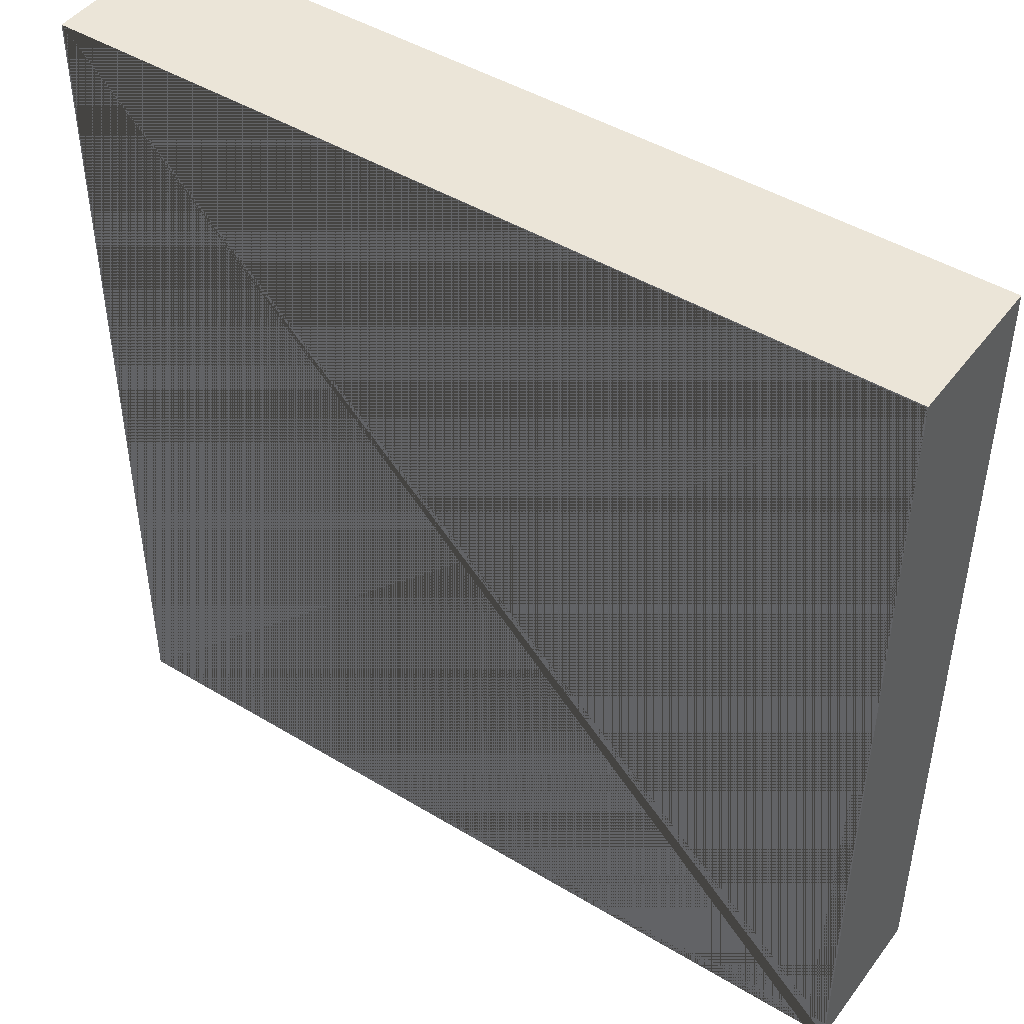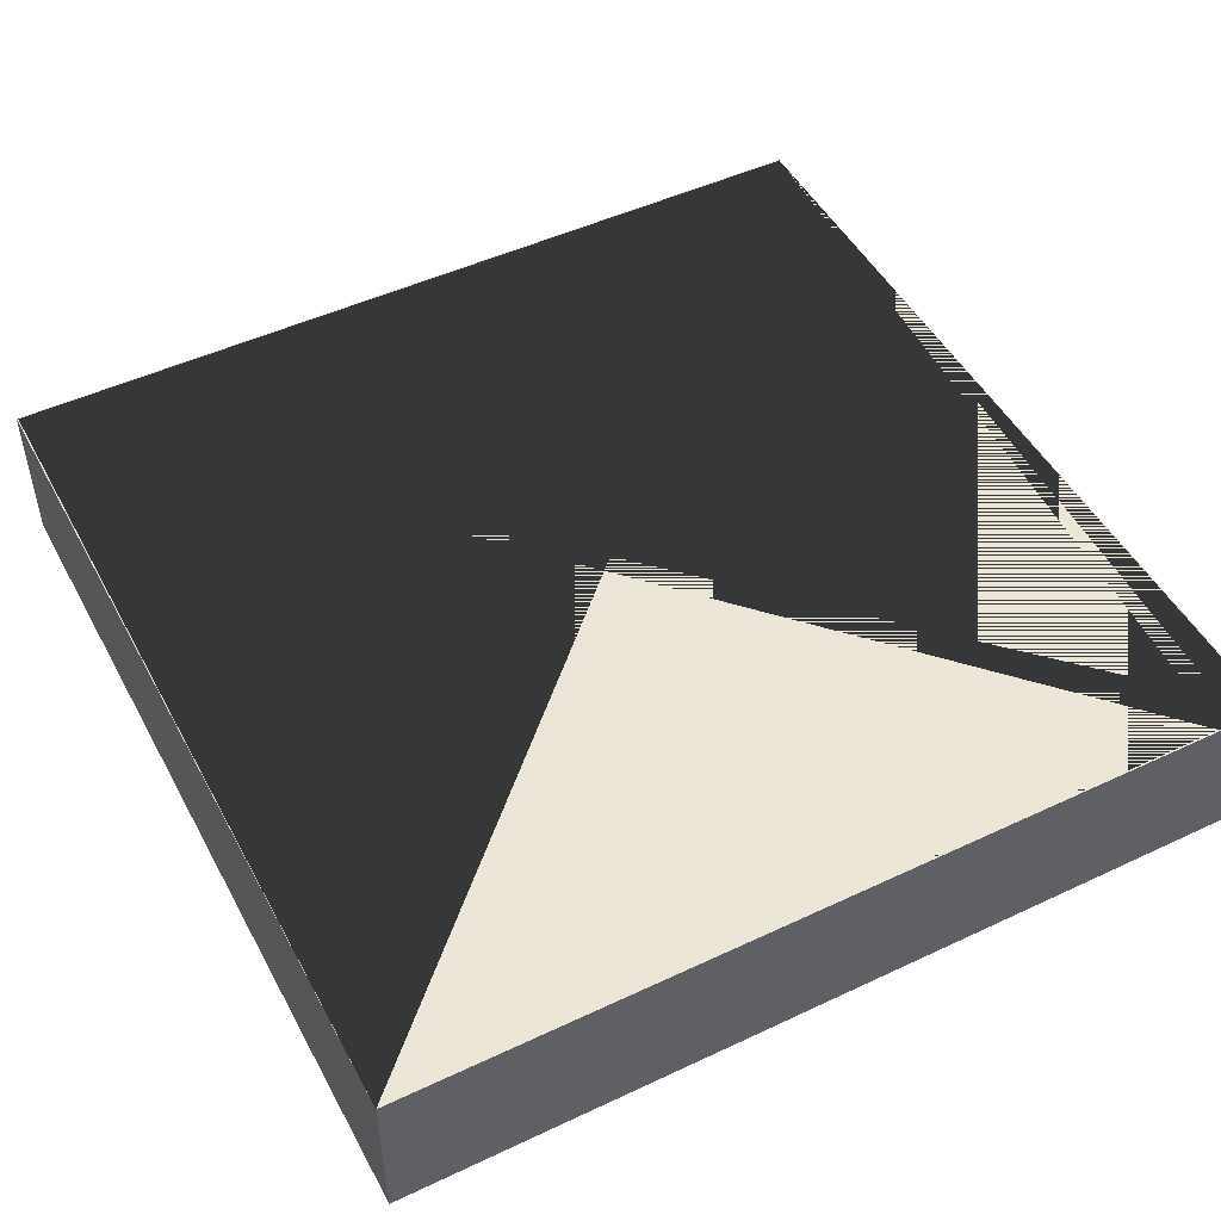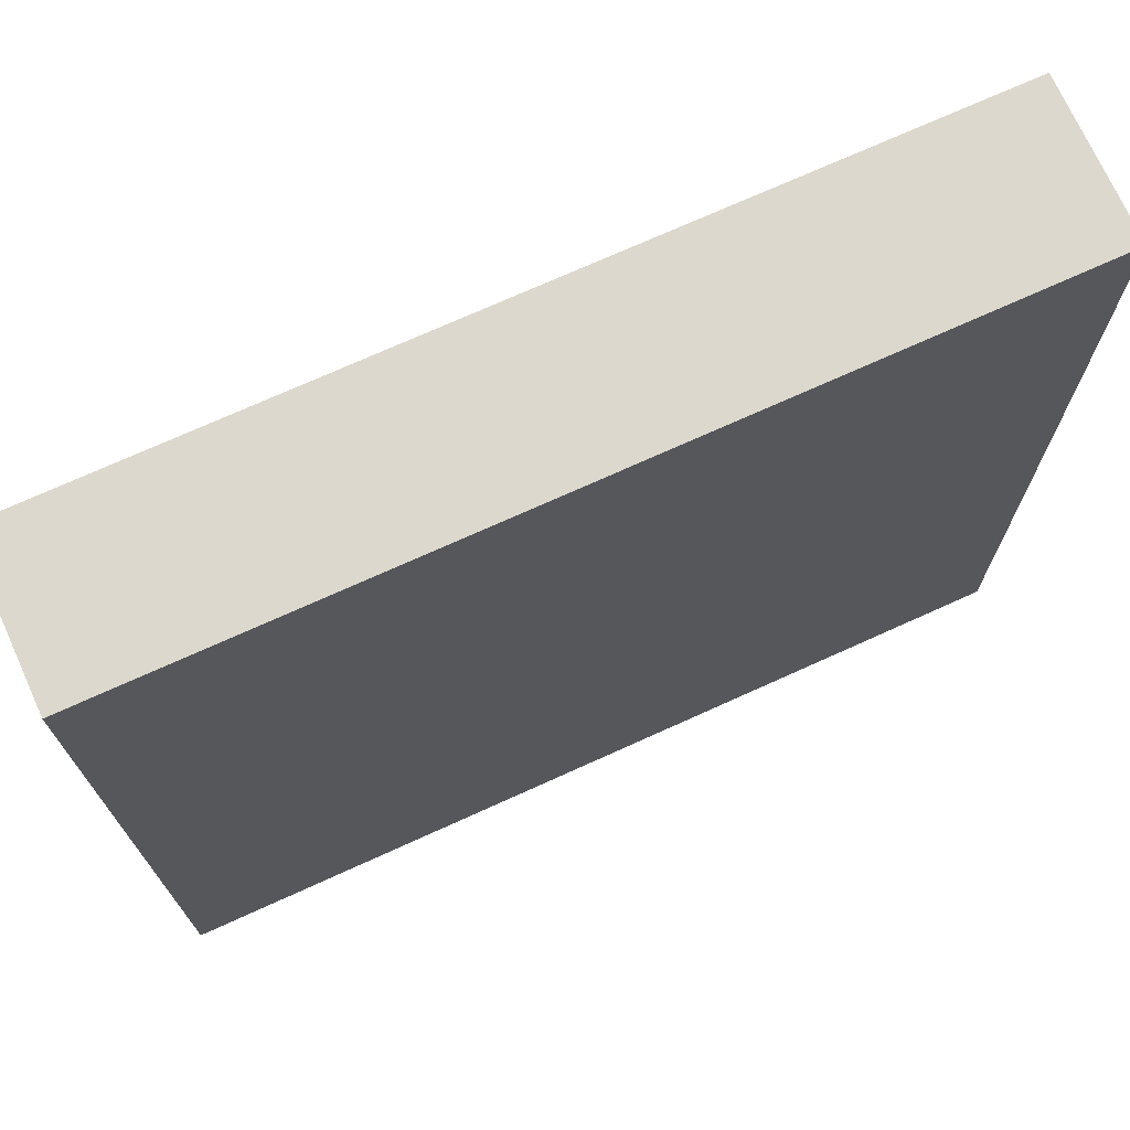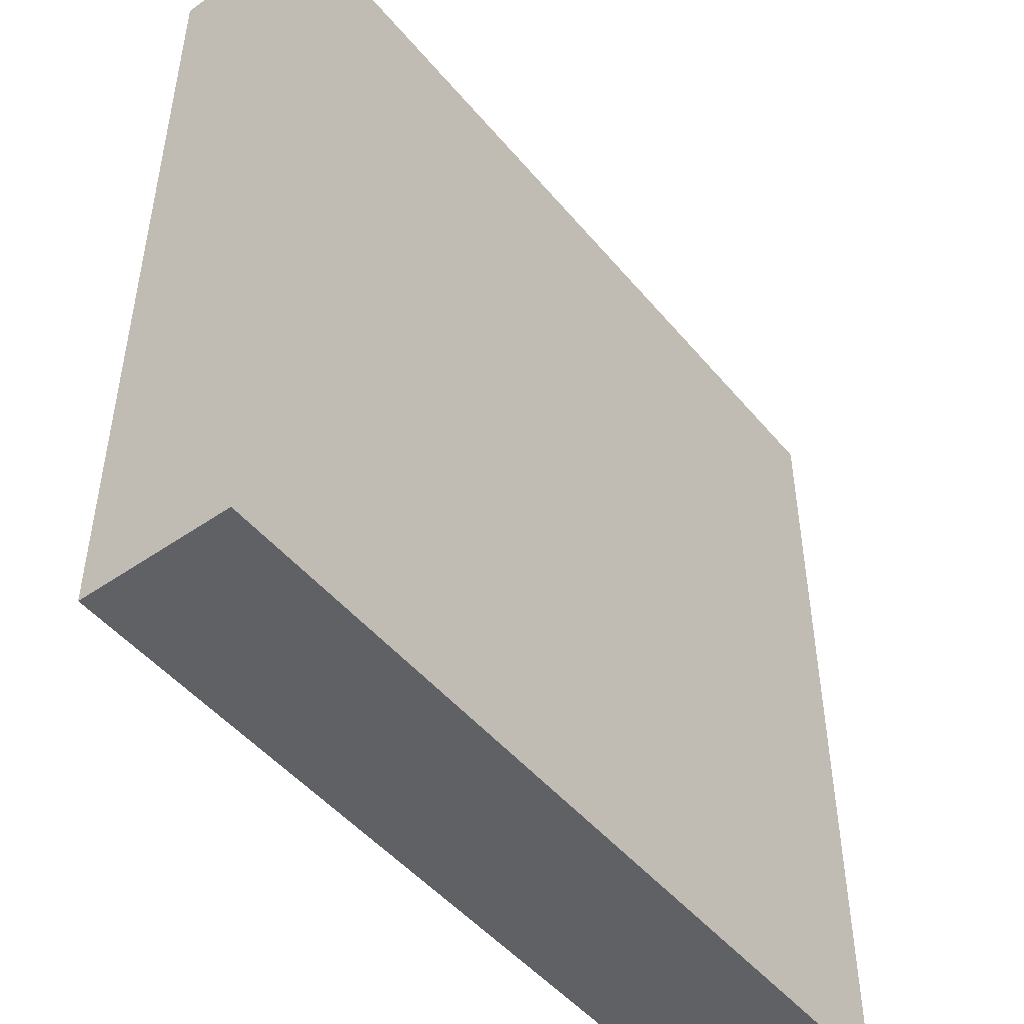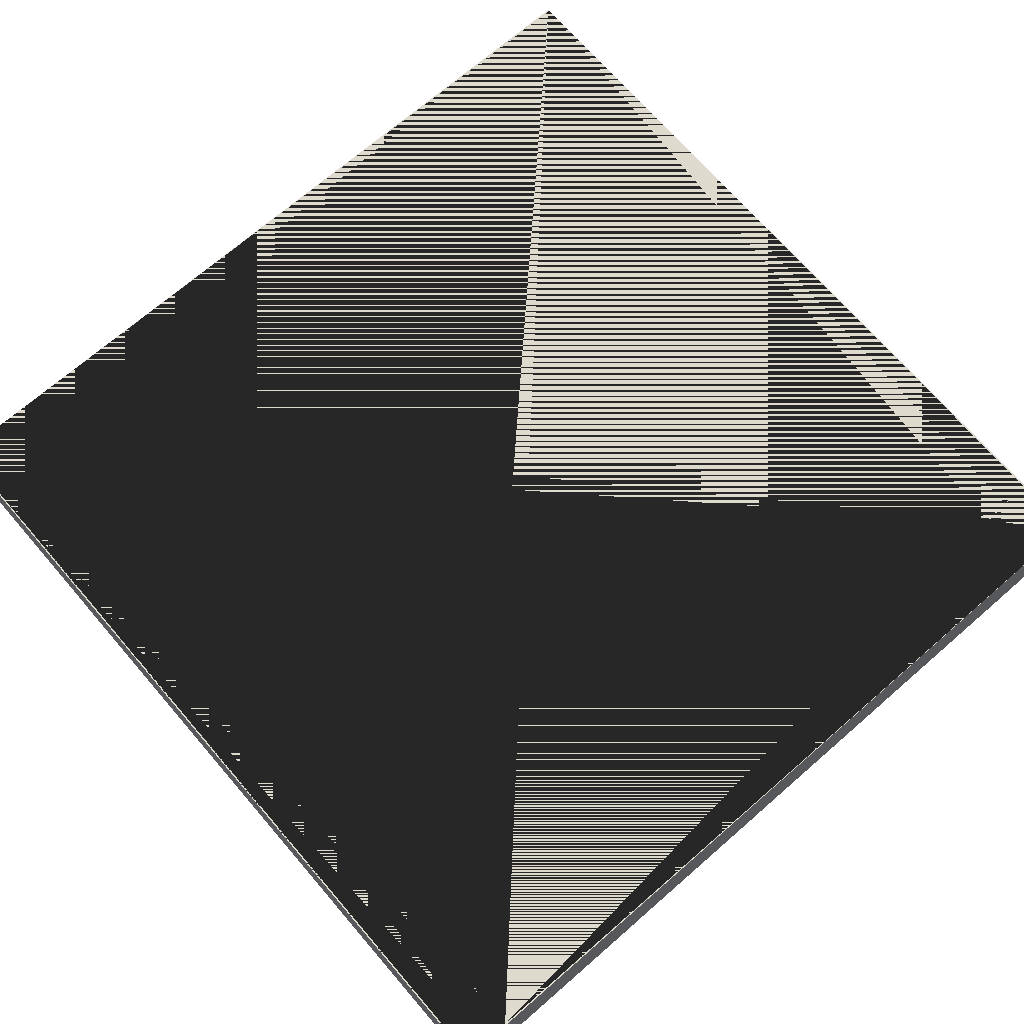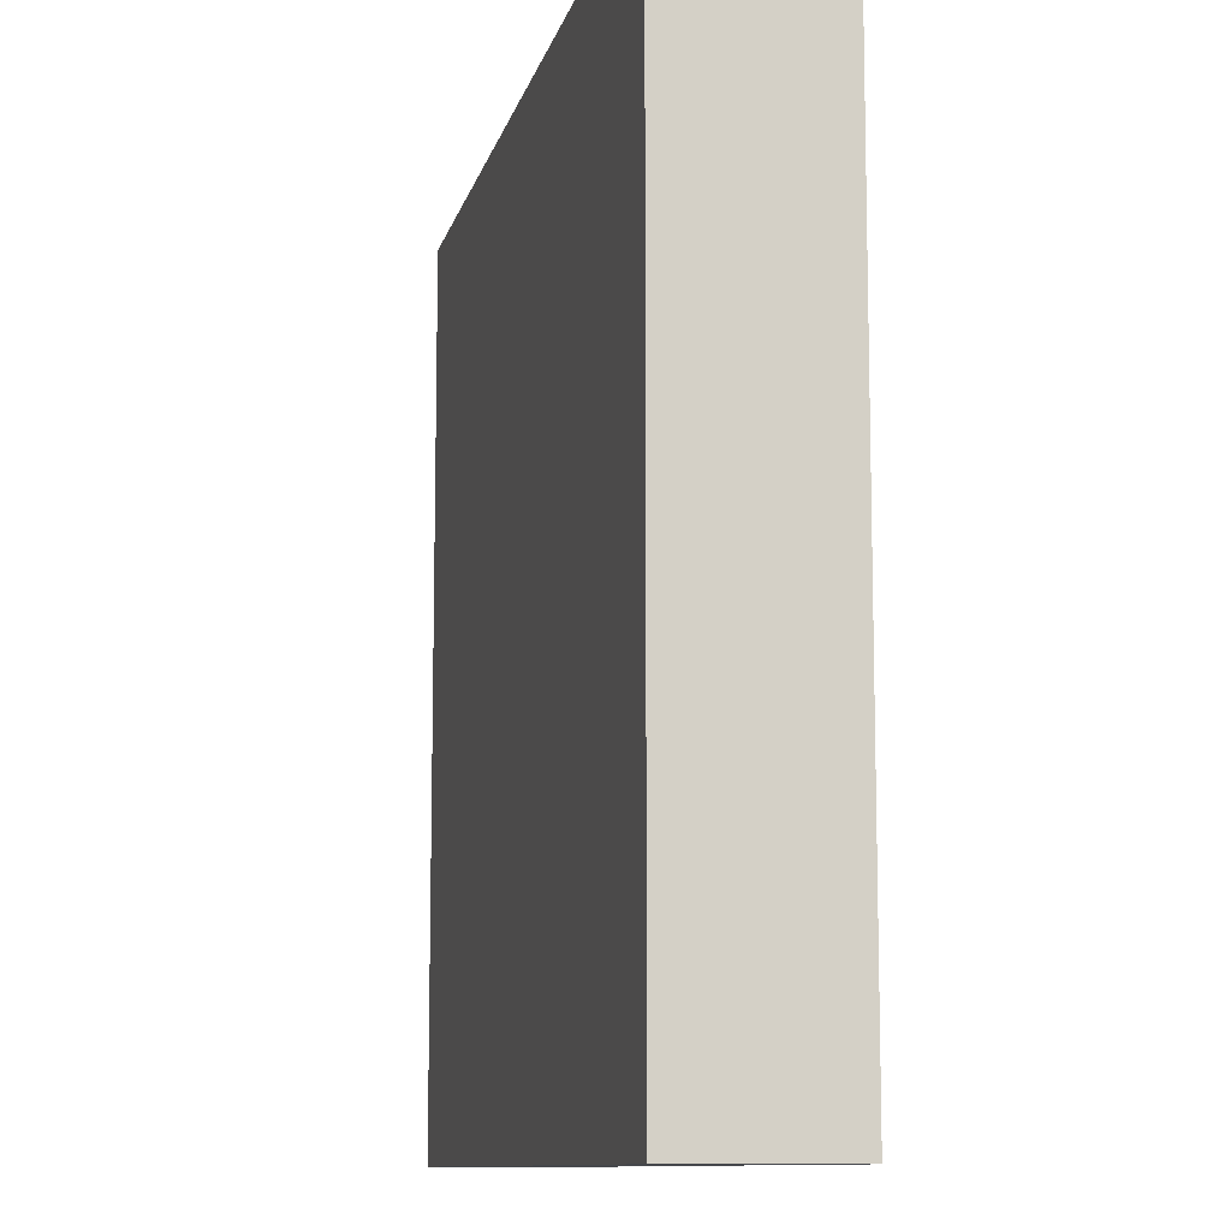
<metadata>
{"format":"obj","ext":"obj","renderer":"f3d","projection":"perspective","resolution":1024,"background":"white","views":[{"elev":45.9,"azim":-145.3,"up":"+Z"},{"elev":48.9,"azim":-117.6,"up":"+Y"},{"elev":72.4,"azim":-24.4,"up":"+Z"},{"elev":-48.4,"azim":-52.2,"up":"+Z"},{"elev":71.3,"azim":139.1,"up":"+Y"},{"elev":-10.6,"azim":77.3,"up":"+Z"}]}
</metadata>
<code>
o Plane_Plane.002
v -414.6 68.64 454.6
v 436.8 68.64 454.6
v -414.6 68.64 -396.8
v 436.8 68.64 -396.8
v -414.6 220.6 454.6
v 436.8 220.6 454.6
v -414.6 220.6 -396.8
v 436.8 220.6 -396.8
v 435.4 220.6 -395.3
v -413.1 220.6 -395.3
v 435.4 220.6 453.2
v -413.1 220.6 453.2
f 1 3 4 2
f 8 7 11 12
f 4 3 7 8
f 1 2 6 5
f 2 4 8 6
f 3 1 5 7
f 9 10 12 11
f 5 6 10 9
f 6 8 12 10
f 7 5 9 11

</code>
